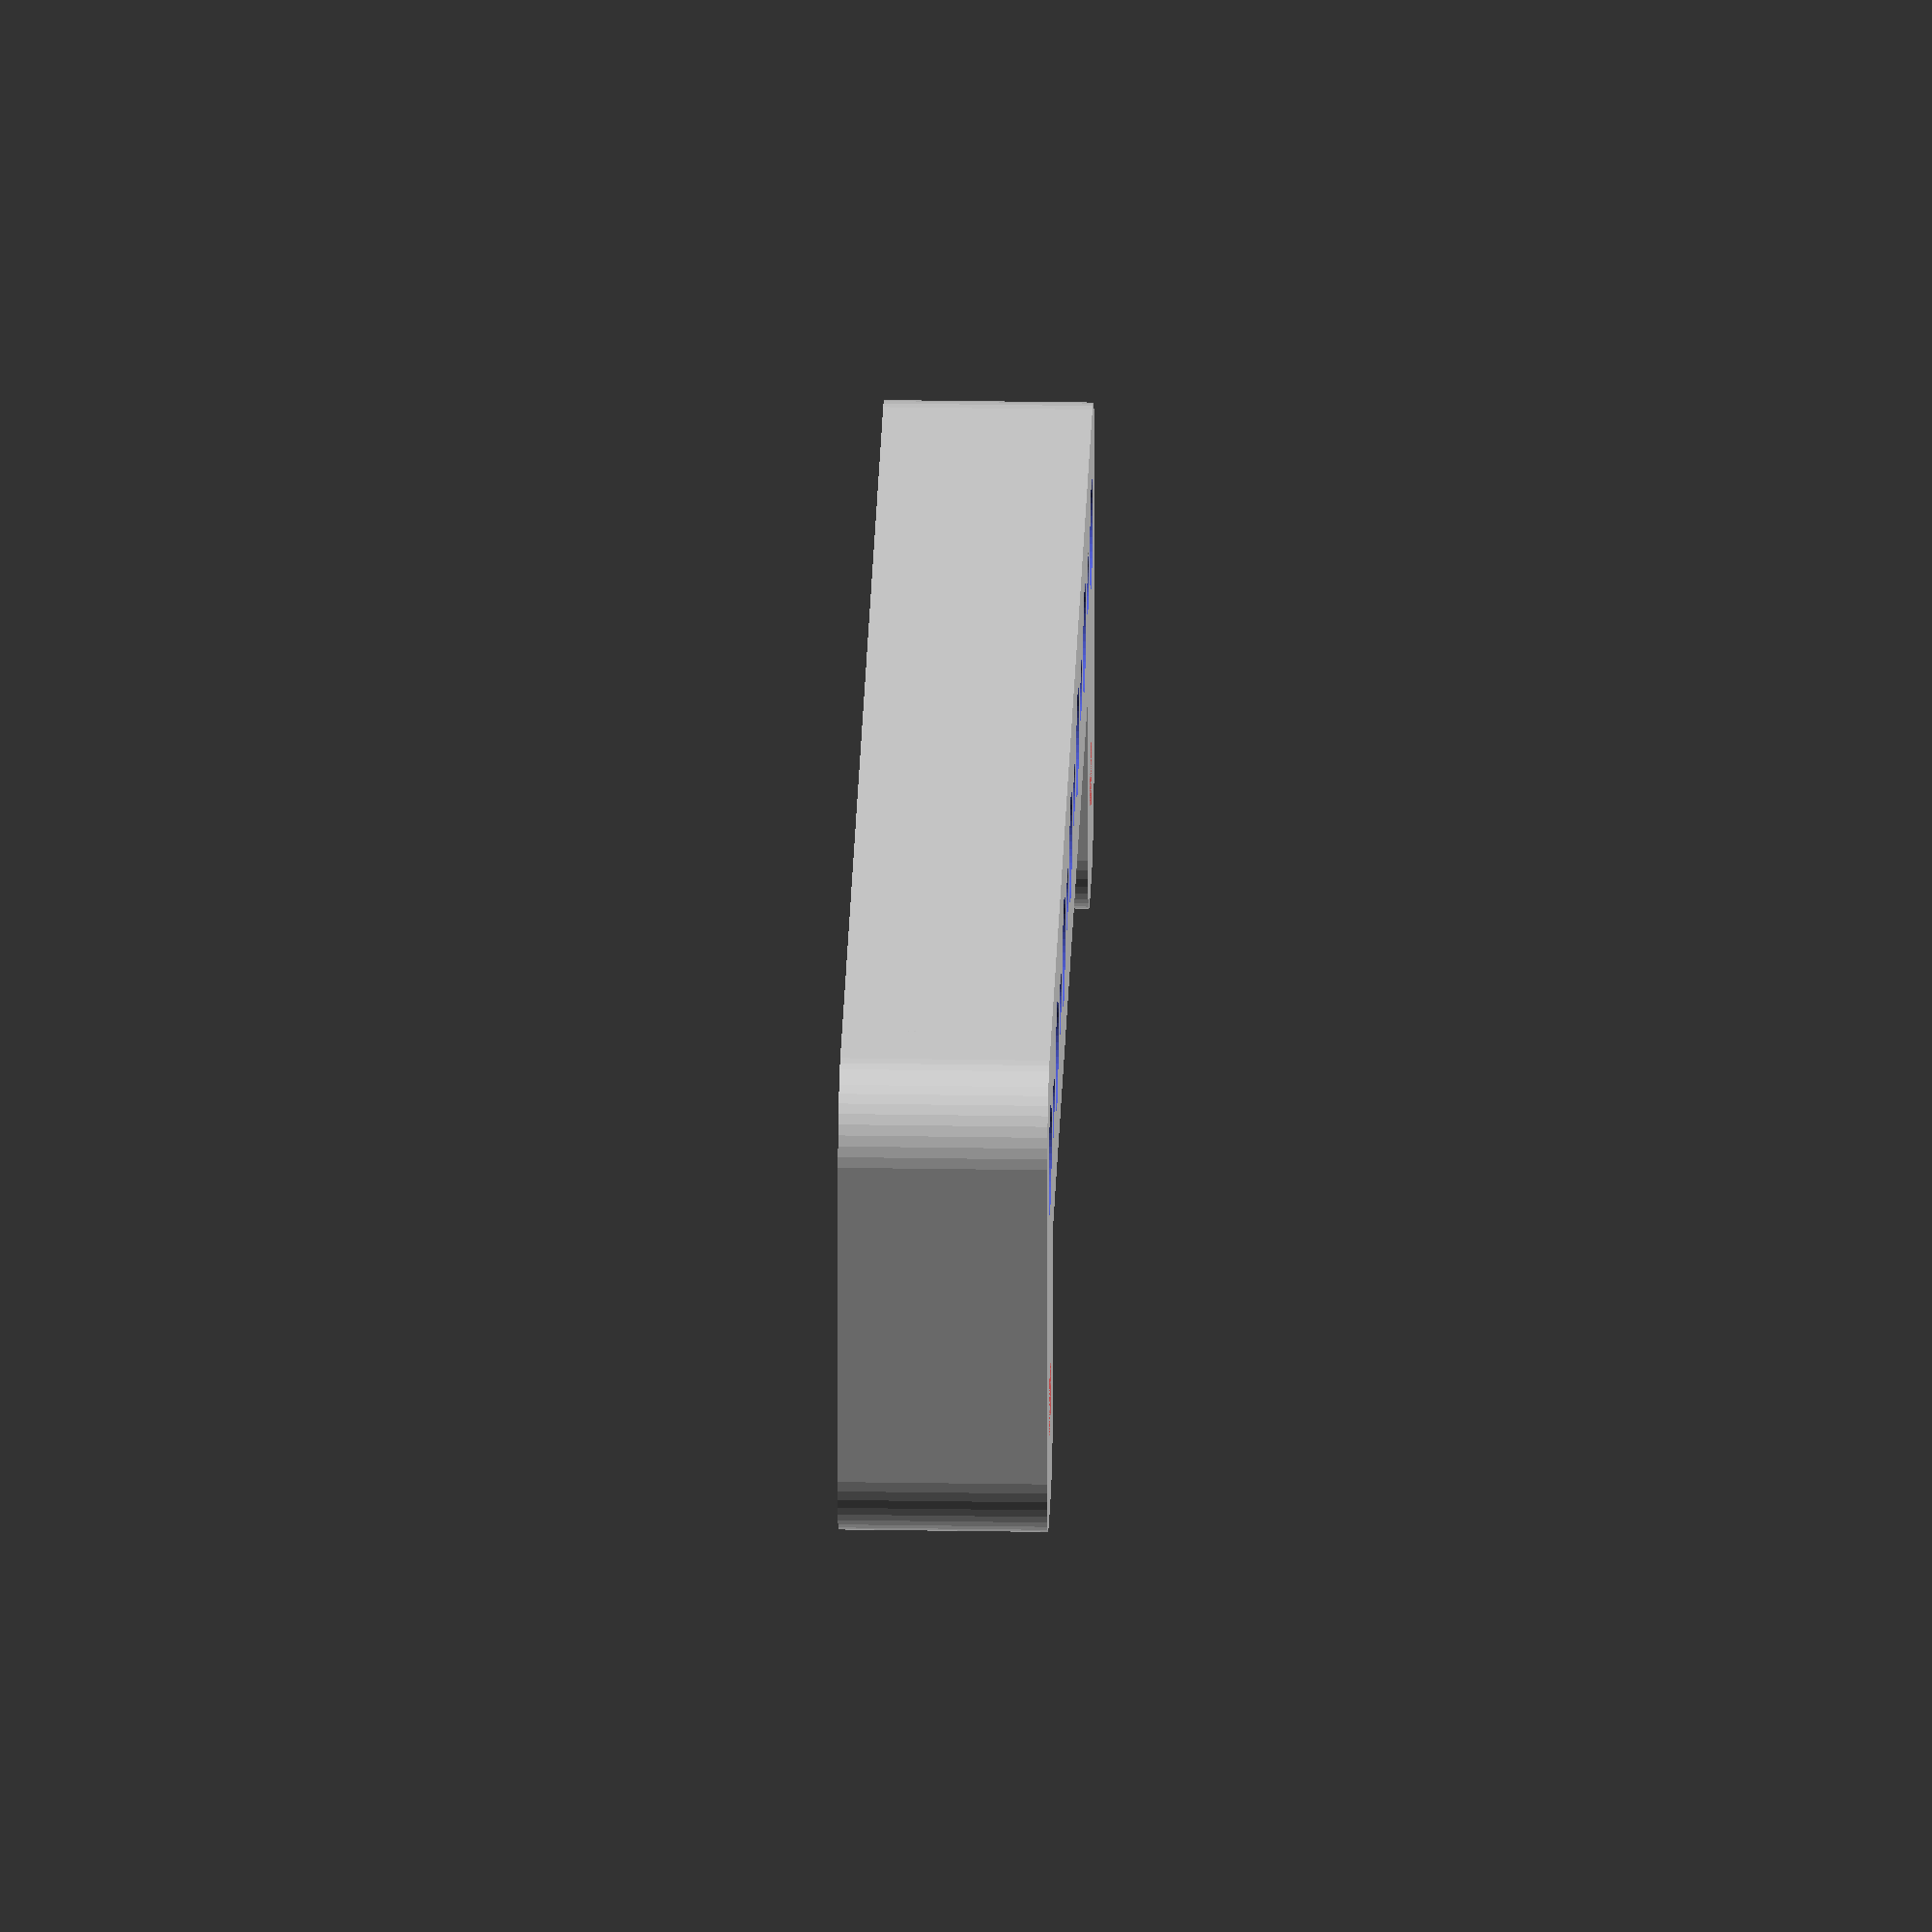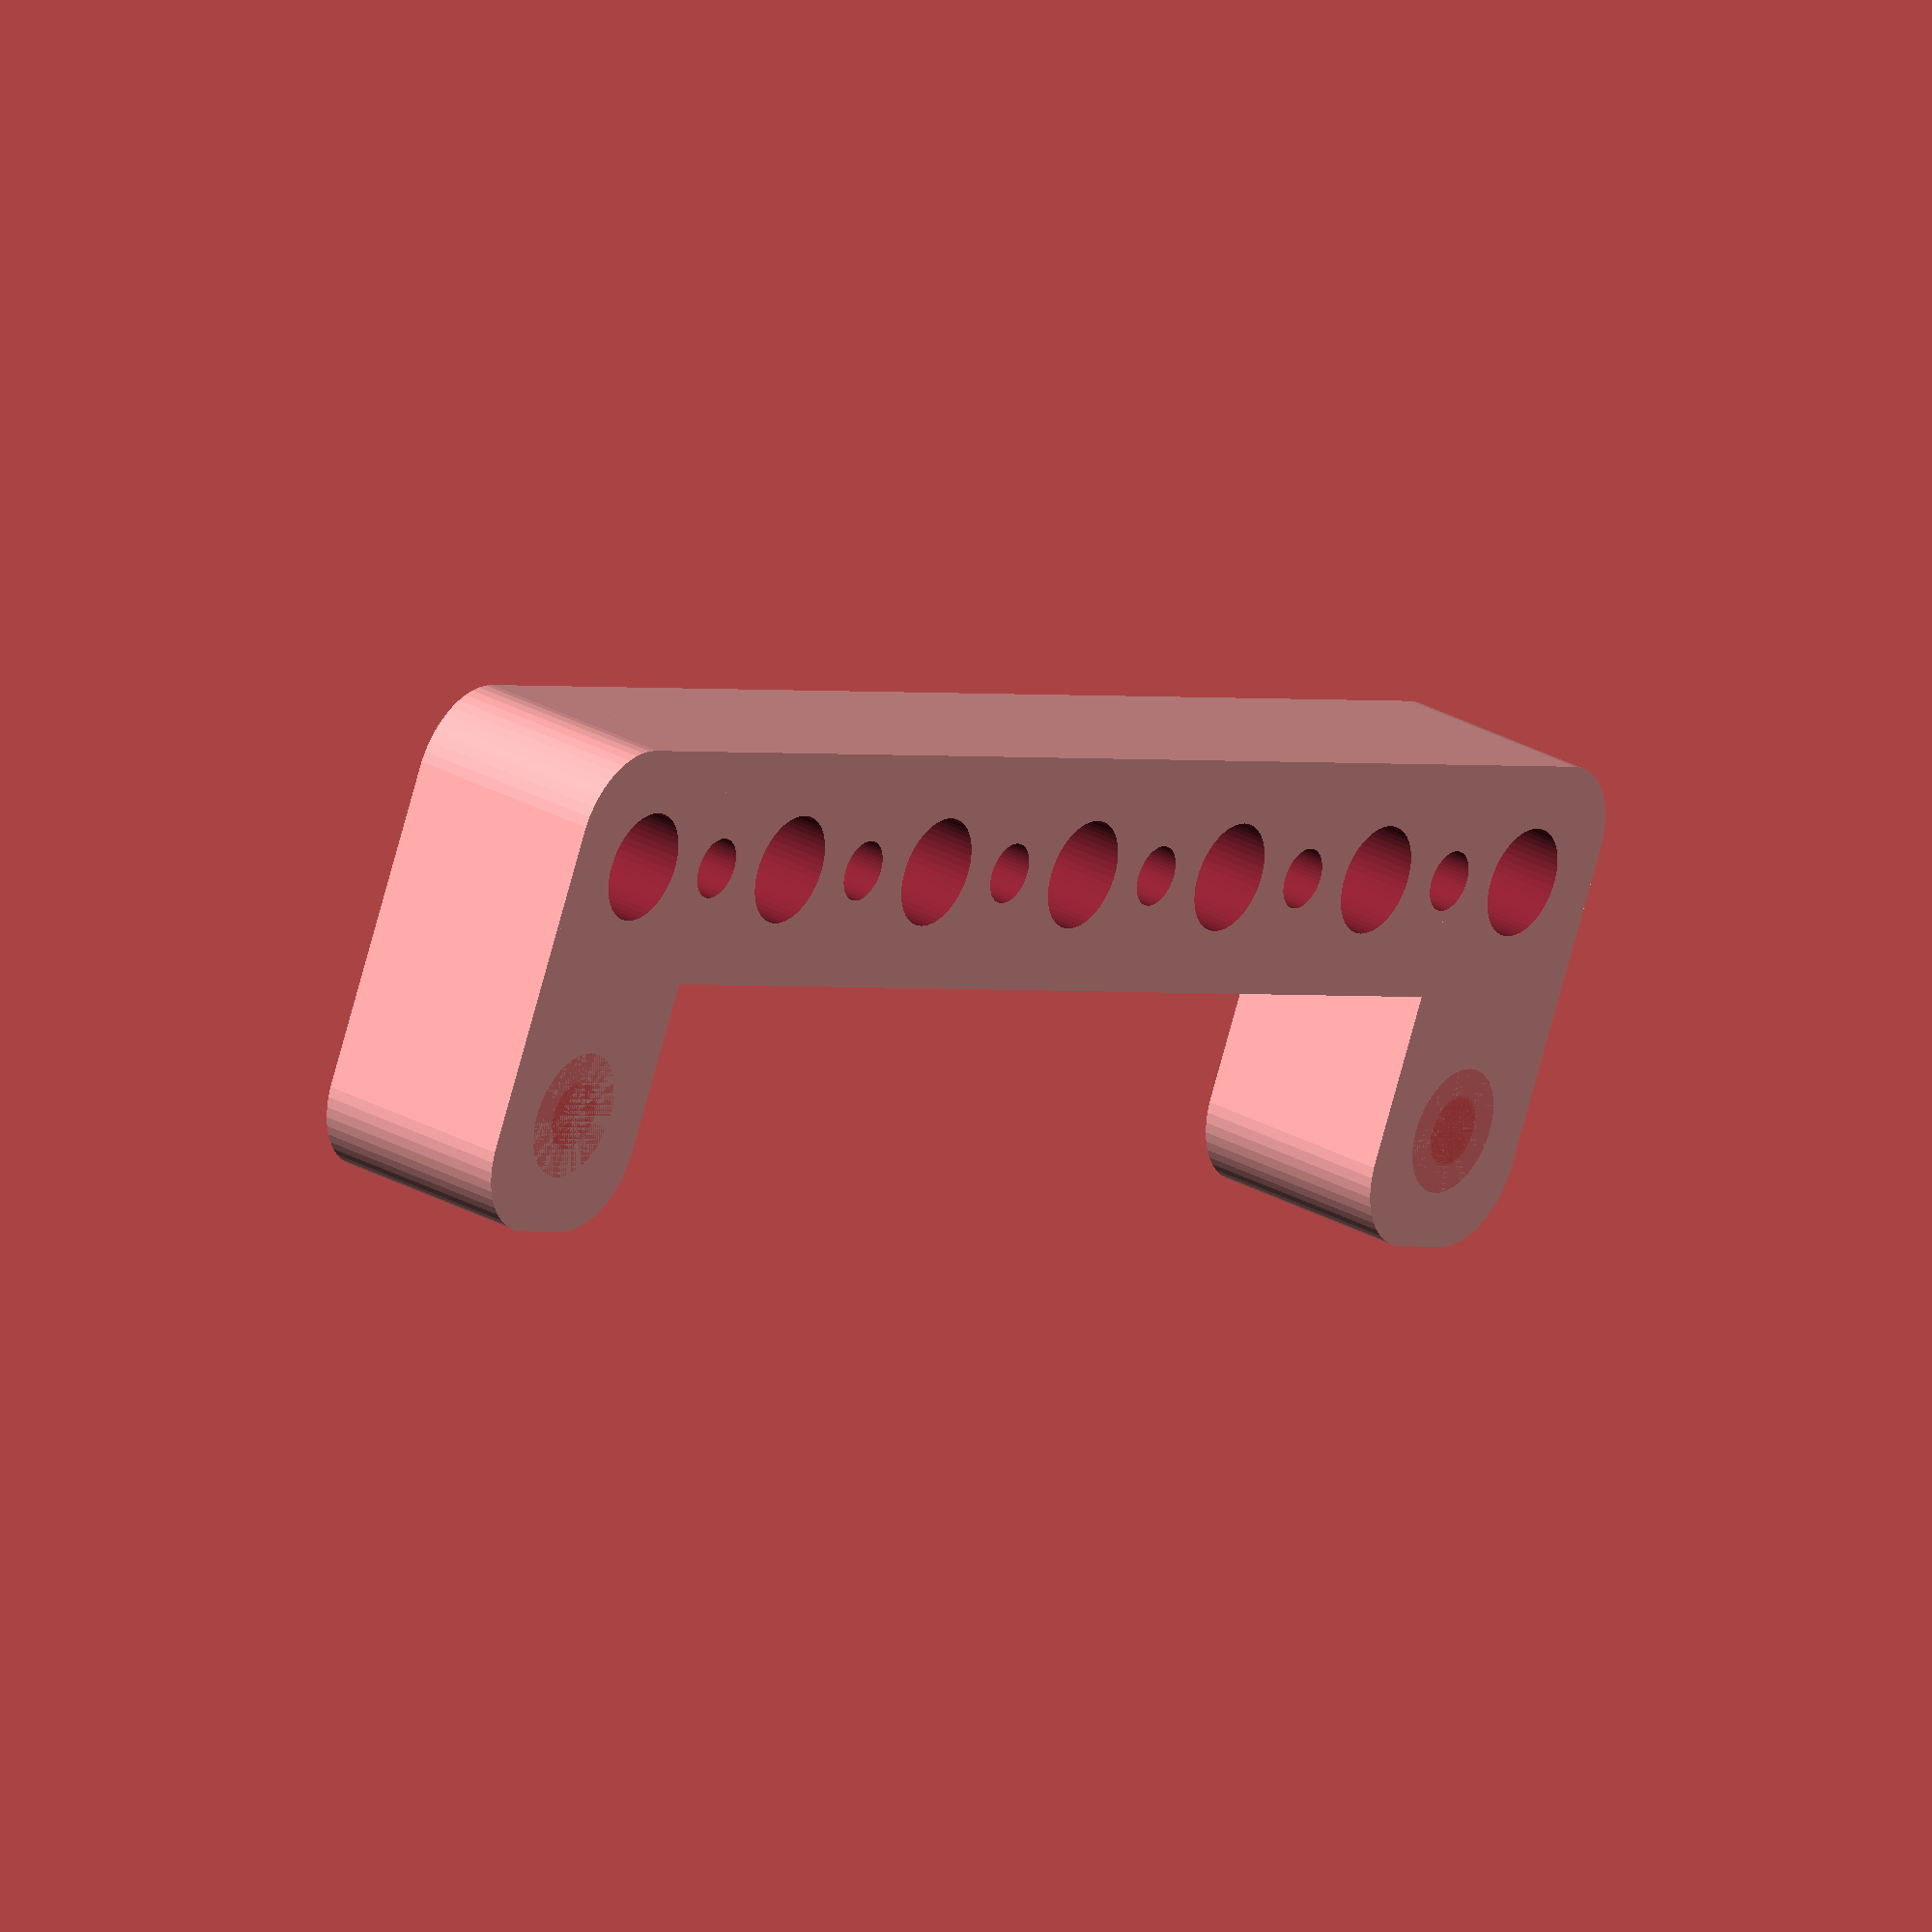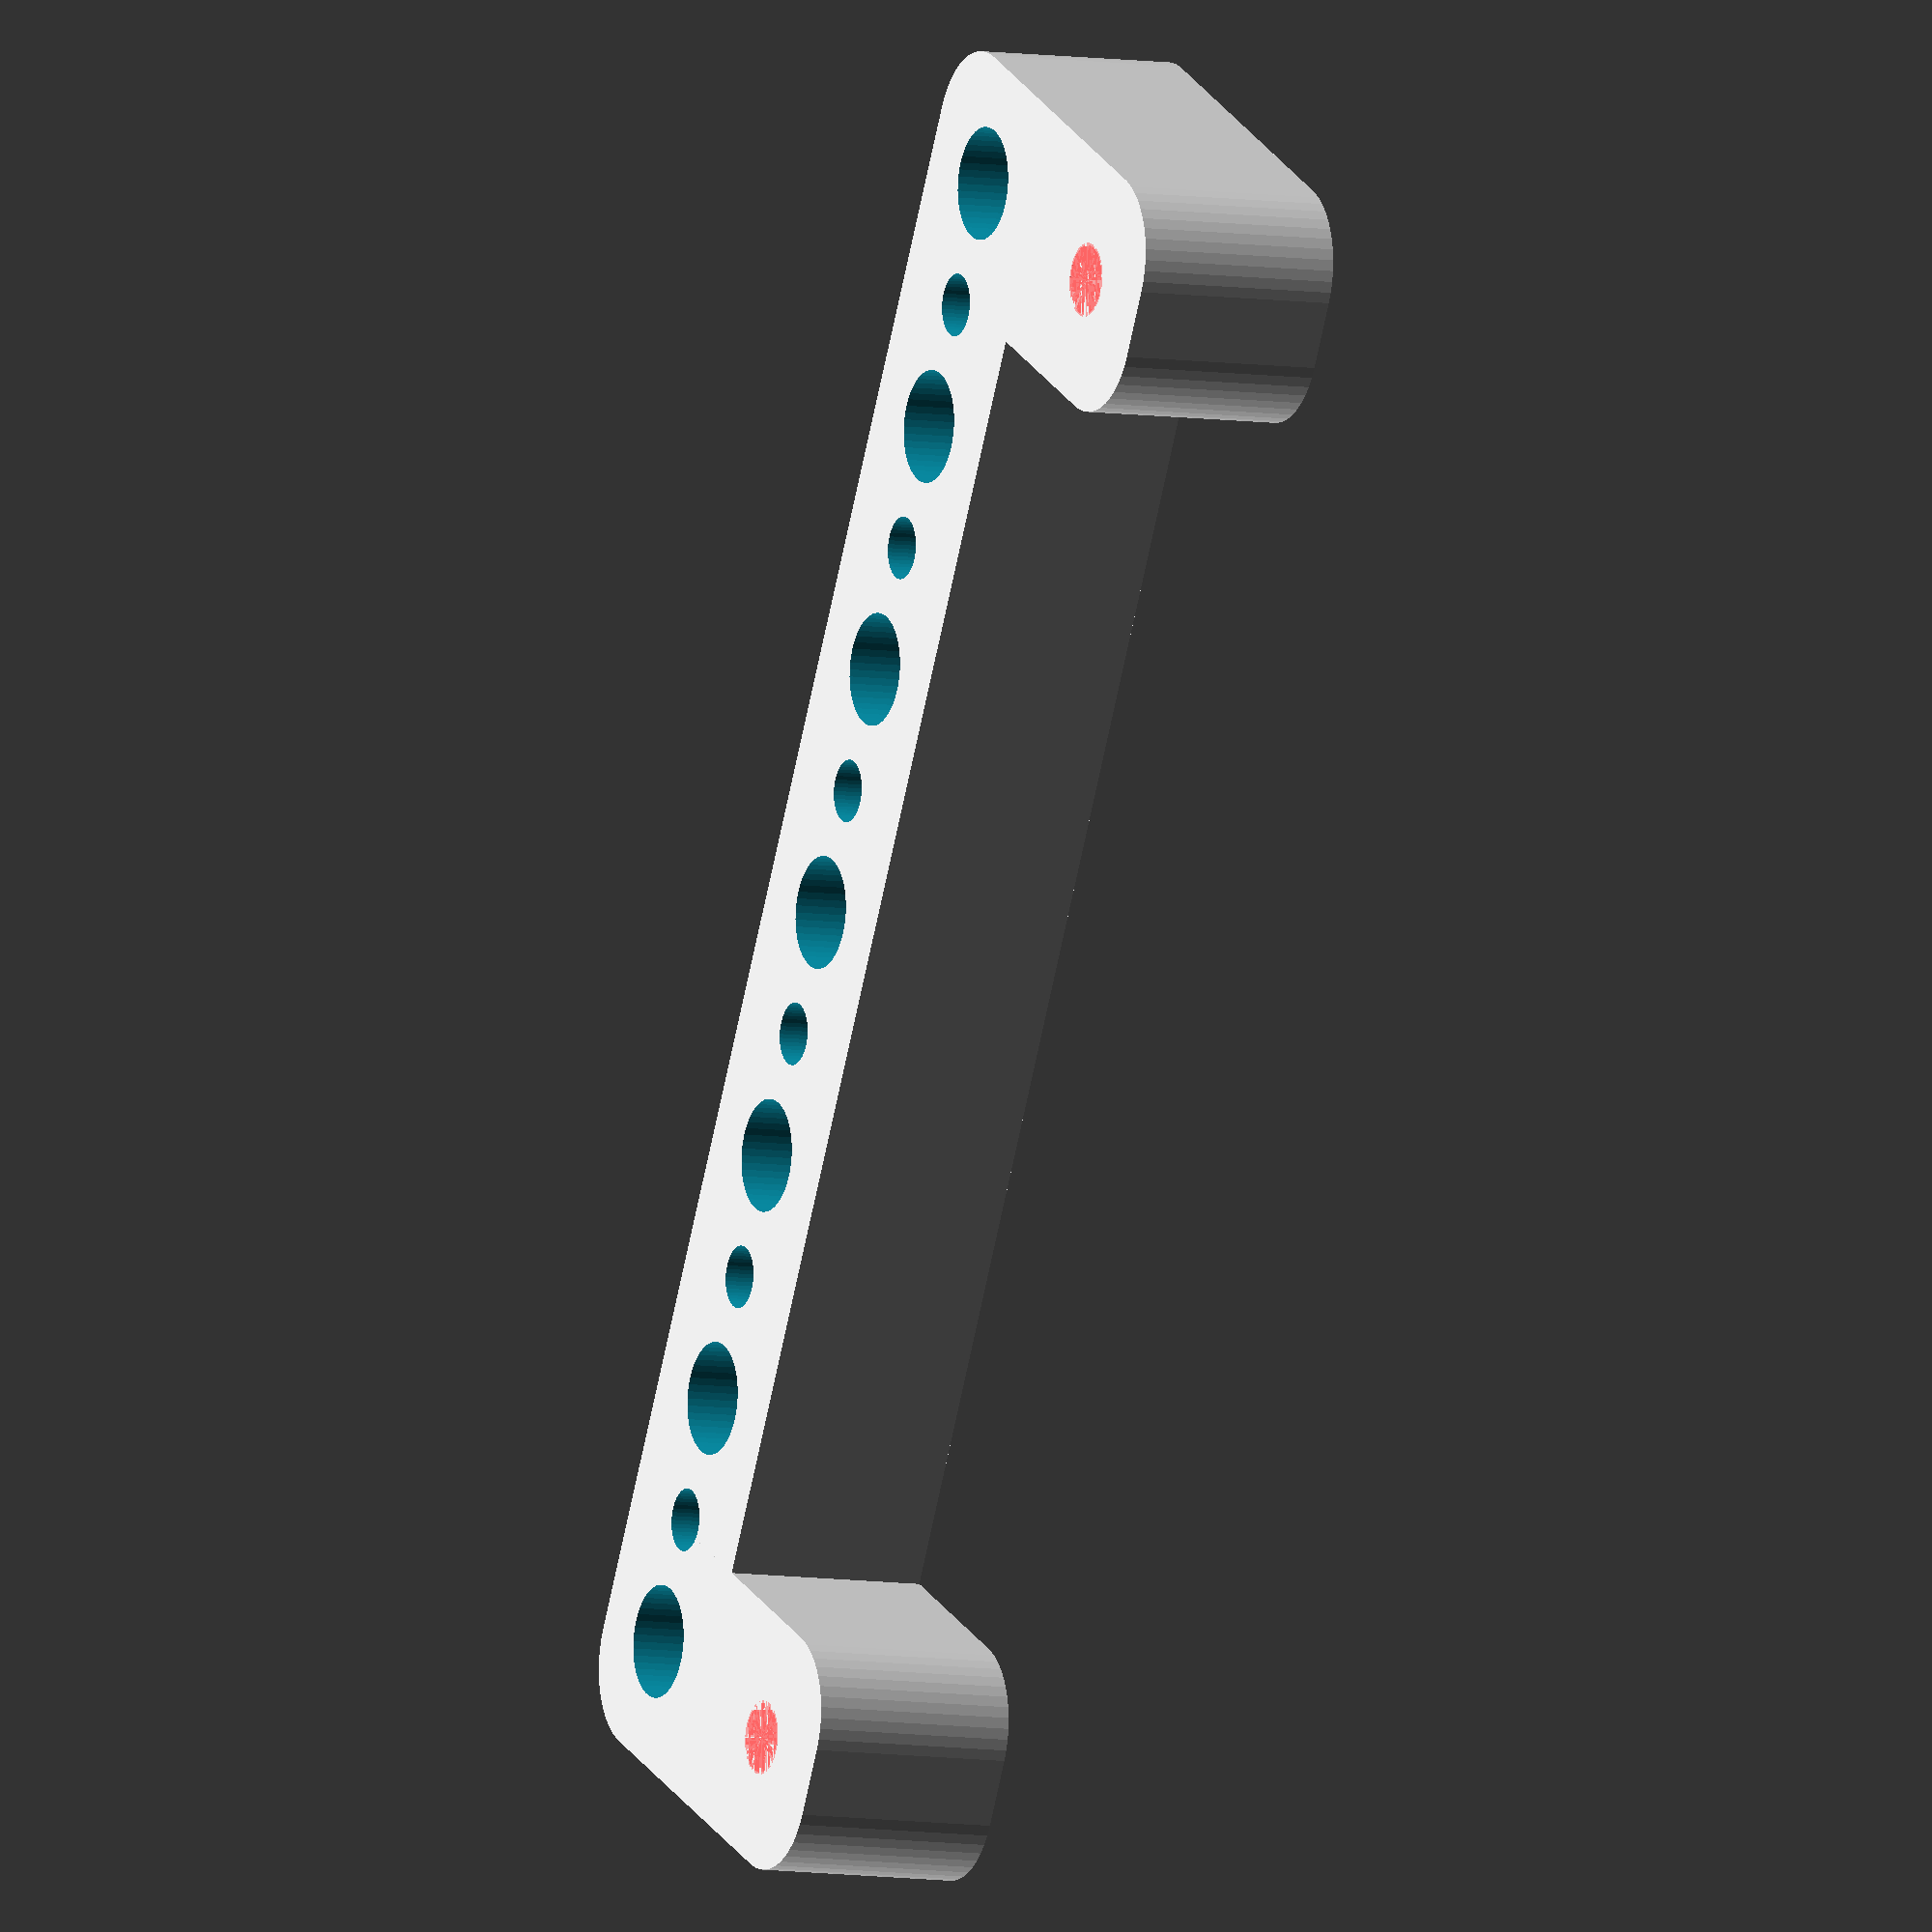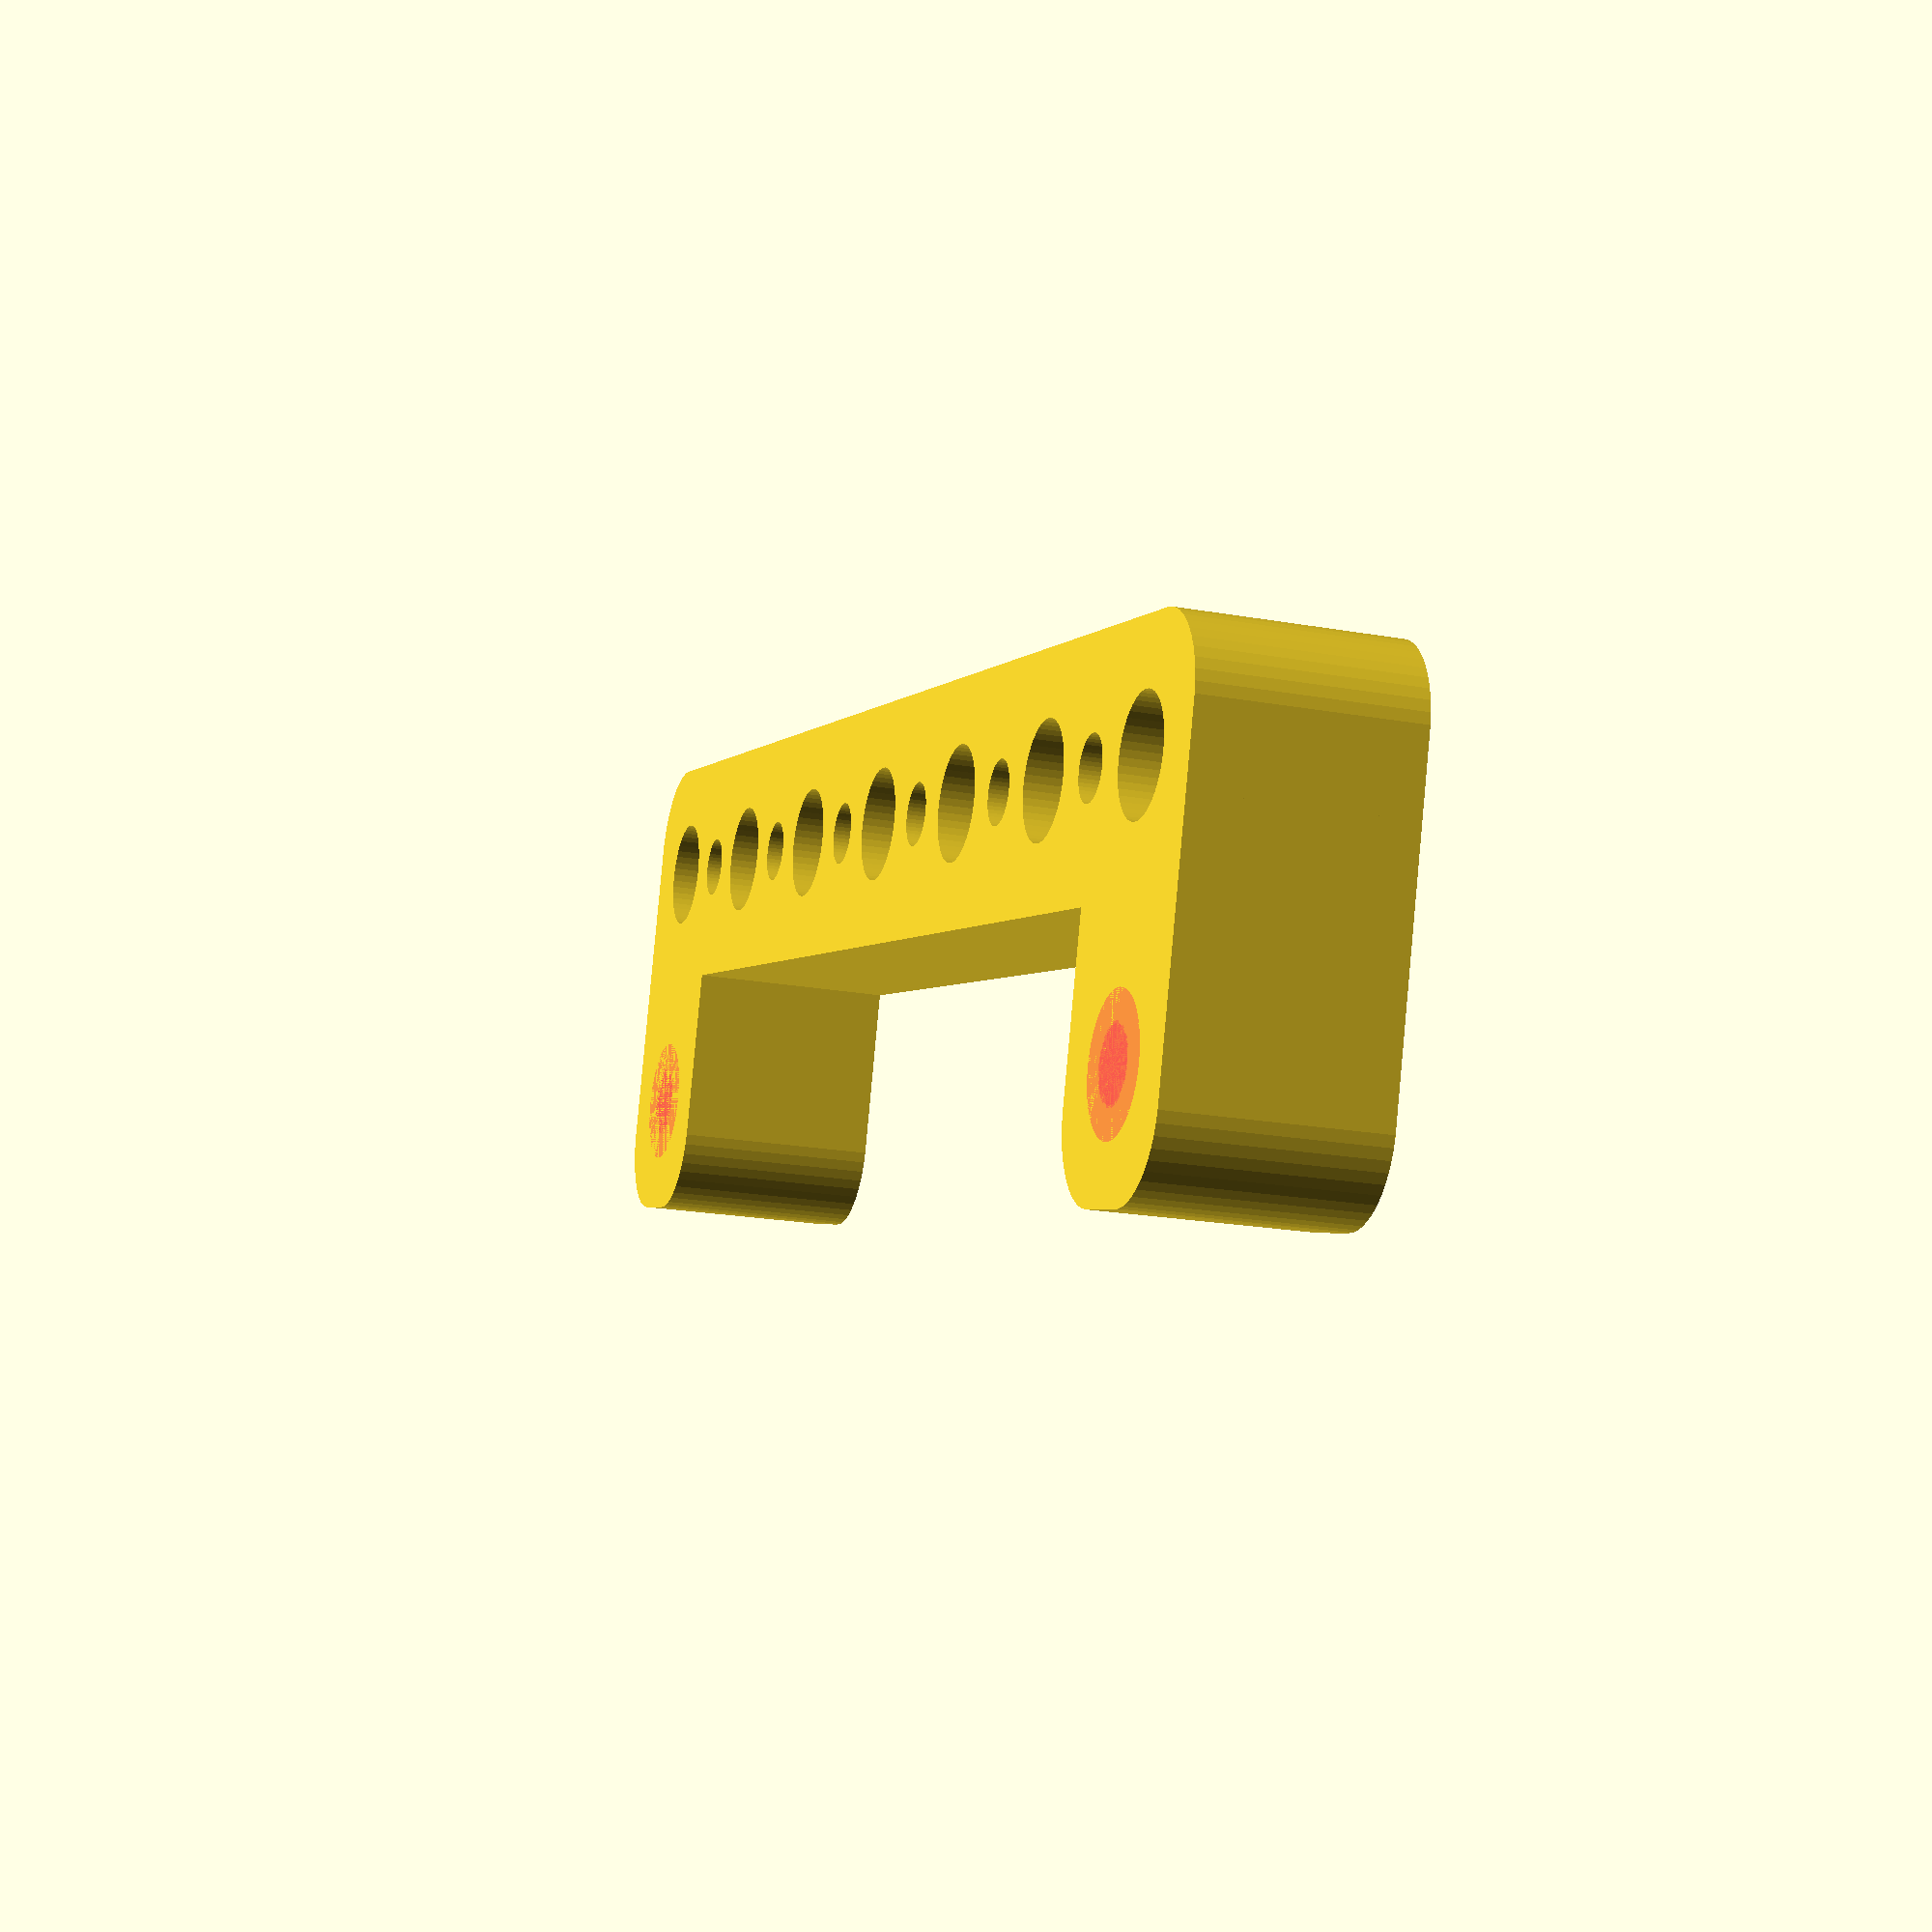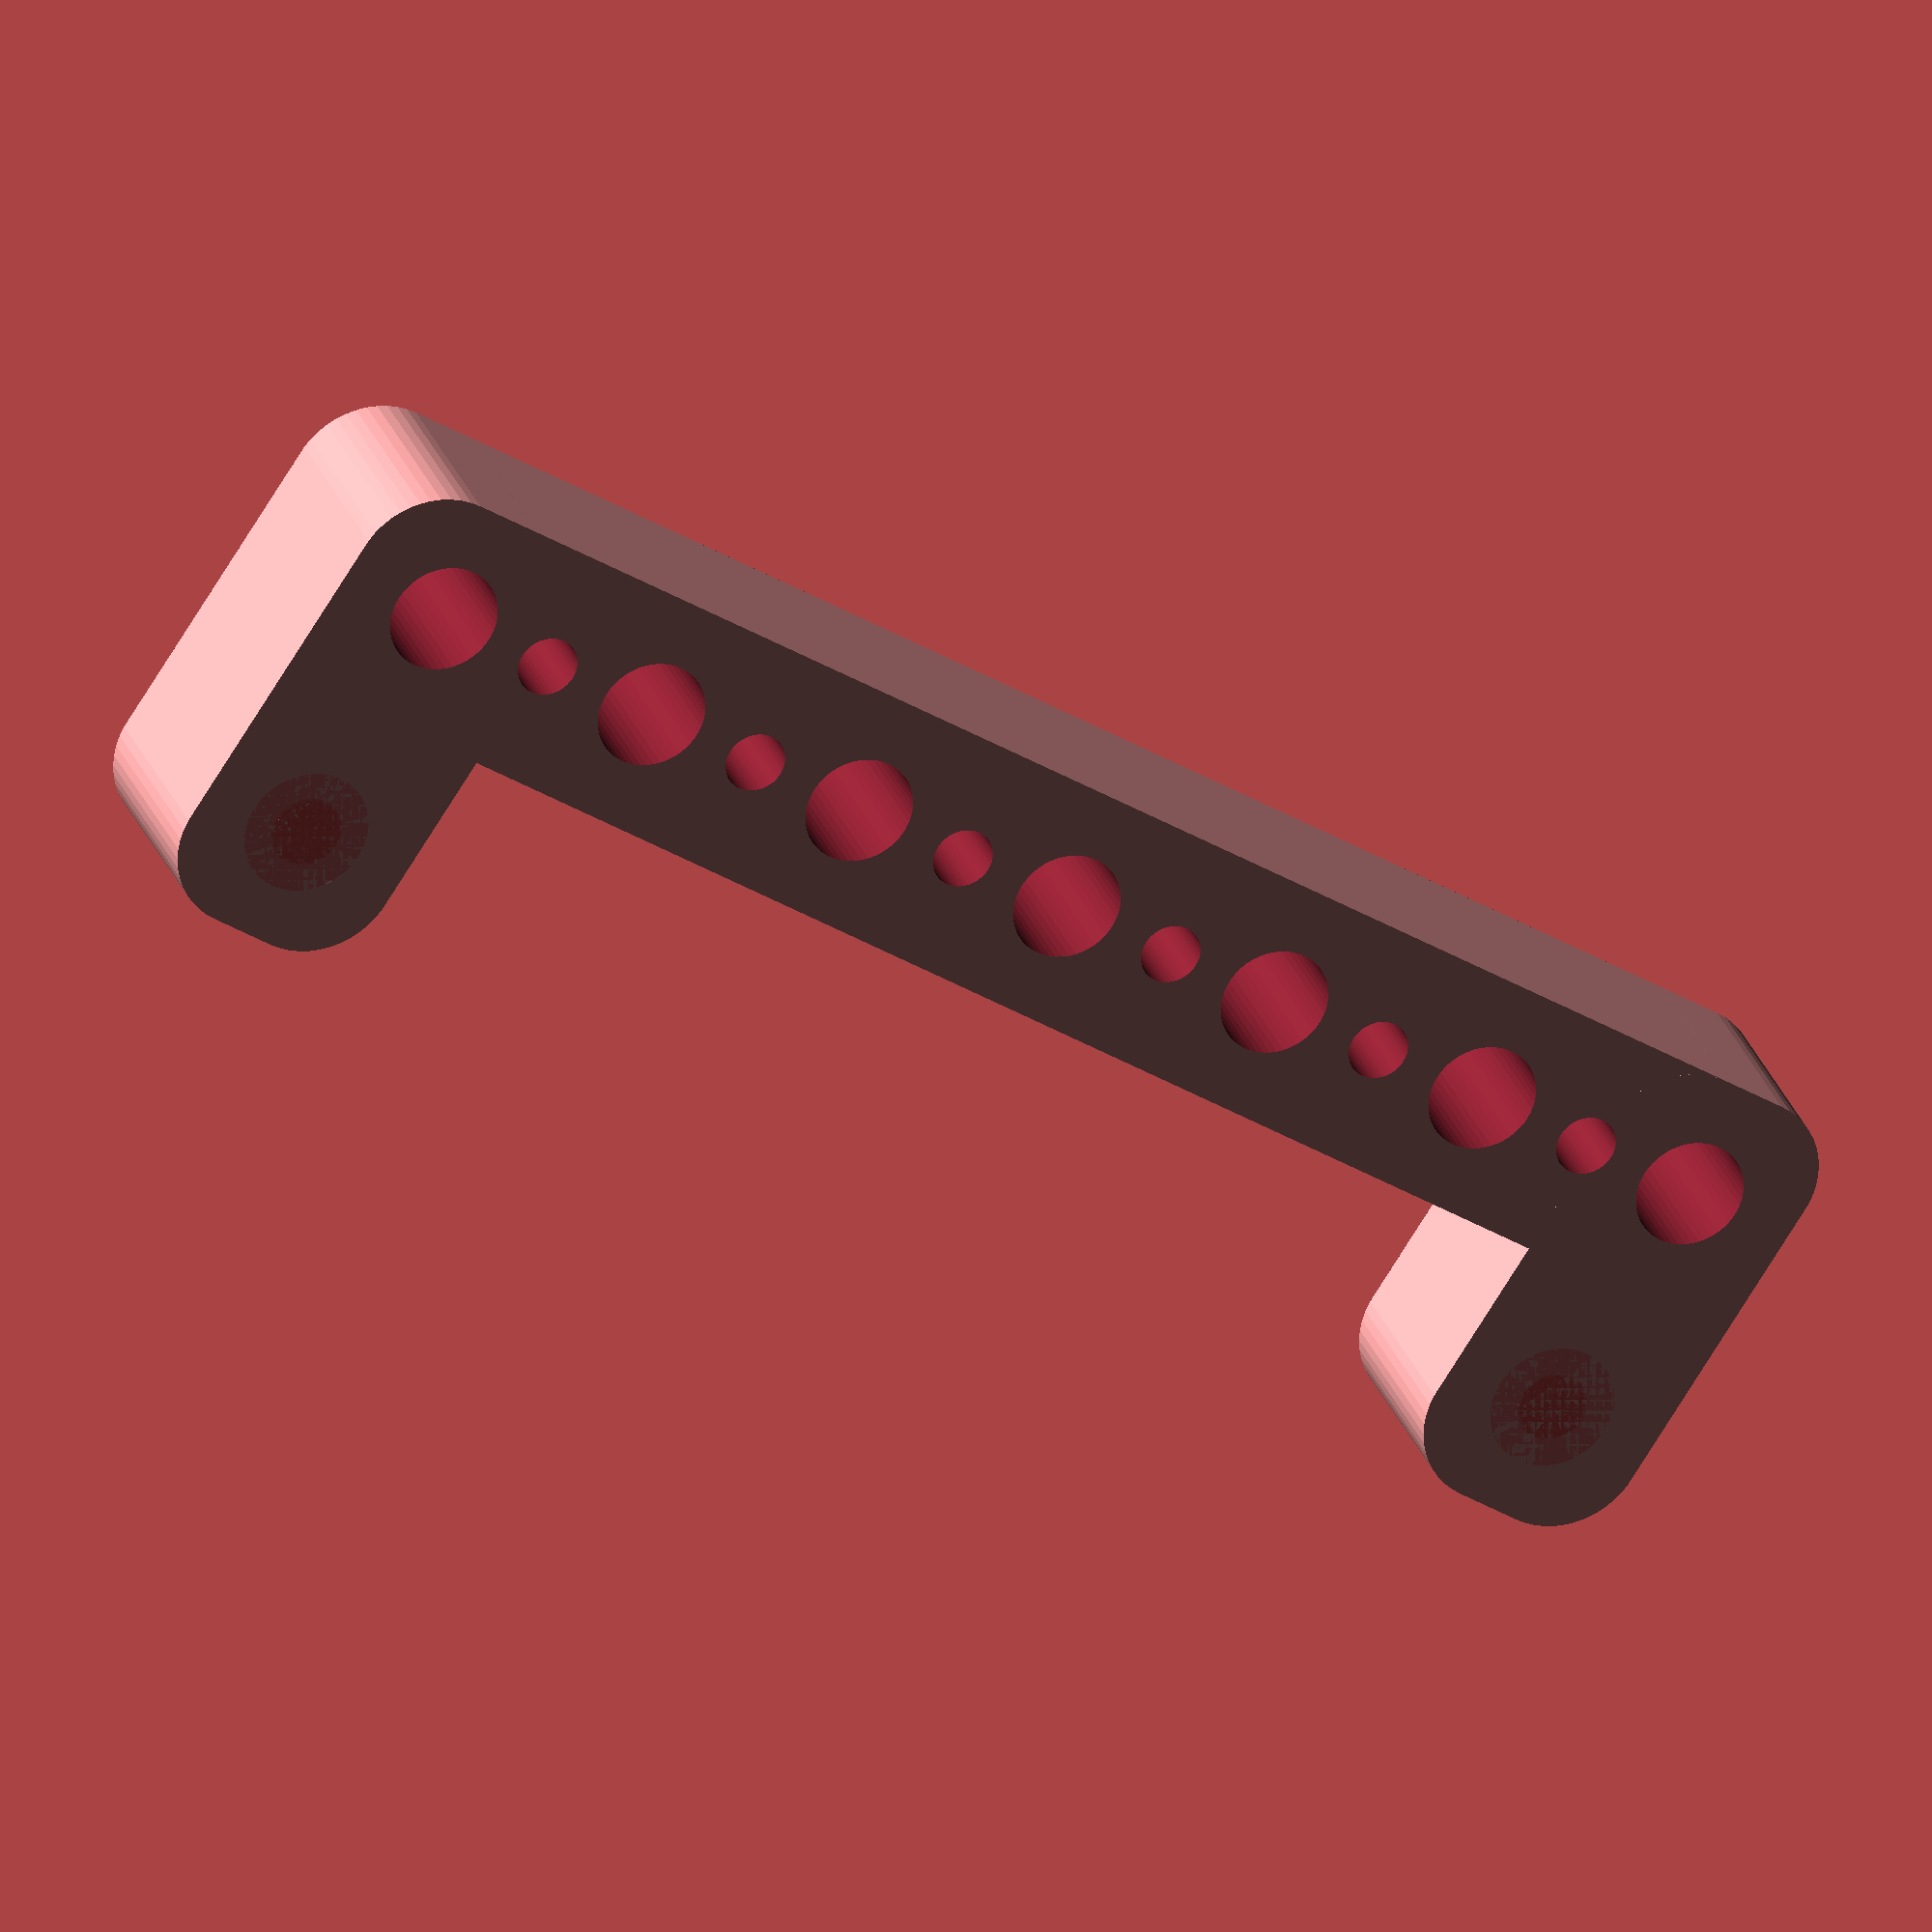
<openscad>
$fn = 50;


difference() {
	union() {
		hull() {
			translate(v = [-2.0000000000, 47.0000000000, 0]) {
				cylinder(h = 12, r = 5);
			}
			translate(v = [2.0000000000, 47.0000000000, 0]) {
				cylinder(h = 12, r = 5);
			}
			translate(v = [-2.0000000000, -47.0000000000, 0]) {
				cylinder(h = 12, r = 5);
			}
			translate(v = [2.0000000000, -47.0000000000, 0]) {
				cylinder(h = 12, r = 5);
			}
		}
		translate(v = [7.5000000000, 45.0000000000, 0]) {
			hull() {
				translate(v = [-9.5000000000, 2.0000000000, 0]) {
					cylinder(h = 12, r = 5);
				}
				translate(v = [9.5000000000, 2.0000000000, 0]) {
					cylinder(h = 12, r = 5);
				}
				translate(v = [-9.5000000000, -2.0000000000, 0]) {
					cylinder(h = 12, r = 5);
				}
				translate(v = [9.5000000000, -2.0000000000, 0]) {
					cylinder(h = 12, r = 5);
				}
			}
		}
		translate(v = [7.5000000000, -45.0000000000, 0]) {
			hull() {
				translate(v = [-9.5000000000, 2.0000000000, 0]) {
					cylinder(h = 12, r = 5);
				}
				translate(v = [9.5000000000, 2.0000000000, 0]) {
					cylinder(h = 12, r = 5);
				}
				translate(v = [-9.5000000000, -2.0000000000, 0]) {
					cylinder(h = 12, r = 5);
				}
				translate(v = [9.5000000000, -2.0000000000, 0]) {
					cylinder(h = 12, r = 5);
				}
			}
		}
	}
	union() {
		translate(v = [15.0000000000, 45.0000000000, 12]) {
			rotate(a = [0, 0, 0]) {
				difference() {
					union() {
						#translate(v = [0, 0, -12.0000000000]) {
							cylinder(h = 12, r = 2.0000000000);
						}
						#translate(v = [0, 0, -3]) {
							cylinder(h = 3, r1 = 2.1250000000, r2 = 3.7500000000);
						}
						#translate(v = [0, 0, -12.0000000000]) {
							cylinder(h = 12, r = 2.1250000000);
						}
						#translate(v = [0, 0, -12.0000000000]) {
							cylinder(h = 12, r = 2.0000000000);
						}
					}
					union();
				}
			}
		}
		translate(v = [15.0000000000, -45.0000000000, 12]) {
			rotate(a = [0, 0, 0]) {
				difference() {
					union() {
						#translate(v = [0, 0, -12.0000000000]) {
							cylinder(h = 12, r = 2.0000000000);
						}
						#translate(v = [0, 0, -3]) {
							cylinder(h = 3, r1 = 2.1250000000, r2 = 3.7500000000);
						}
						#translate(v = [0, 0, -12.0000000000]) {
							cylinder(h = 12, r = 2.1250000000);
						}
						#translate(v = [0, 0, -12.0000000000]) {
							cylinder(h = 12, r = 2.0000000000);
						}
					}
					union();
				}
			}
		}
		translate(v = [0.0000000000, -45.0000000000, 0]) {
			translate(v = [0, 0, -100]) {
				cylinder(h = 200, r = 3.2500000000);
			}
		}
		translate(v = [0.0000000000, -30.0000000000, 0]) {
			translate(v = [0, 0, -100]) {
				cylinder(h = 200, r = 3.2500000000);
			}
		}
		translate(v = [0.0000000000, -15.0000000000, 0]) {
			translate(v = [0, 0, -100]) {
				cylinder(h = 200, r = 3.2500000000);
			}
		}
		translate(v = [0, 0, -100]) {
			cylinder(h = 200, r = 3.2500000000);
		}
		translate(v = [0.0000000000, 15.0000000000, 0]) {
			translate(v = [0, 0, -100]) {
				cylinder(h = 200, r = 3.2500000000);
			}
		}
		translate(v = [0.0000000000, 30.0000000000, 0]) {
			translate(v = [0, 0, -100]) {
				cylinder(h = 200, r = 3.2500000000);
			}
		}
		translate(v = [0.0000000000, 45.0000000000, 0]) {
			translate(v = [0, 0, -100]) {
				cylinder(h = 200, r = 3.2500000000);
			}
		}
		translate(v = [0.0000000000, -45.0000000000, 0]) {
			translate(v = [0, 0, -100]) {
				cylinder(h = 200, r = 1.8000000000);
			}
		}
		translate(v = [0.0000000000, -37.5000000000, 0]) {
			translate(v = [0, 0, -100]) {
				cylinder(h = 200, r = 1.8000000000);
			}
		}
		translate(v = [0.0000000000, -30.0000000000, 0]) {
			translate(v = [0, 0, -100]) {
				cylinder(h = 200, r = 1.8000000000);
			}
		}
		translate(v = [0.0000000000, -22.5000000000, 0]) {
			translate(v = [0, 0, -100]) {
				cylinder(h = 200, r = 1.8000000000);
			}
		}
		translate(v = [0.0000000000, -15.0000000000, 0]) {
			translate(v = [0, 0, -100]) {
				cylinder(h = 200, r = 1.8000000000);
			}
		}
		translate(v = [0.0000000000, -7.5000000000, 0]) {
			translate(v = [0, 0, -100]) {
				cylinder(h = 200, r = 1.8000000000);
			}
		}
		translate(v = [0, 0, -100]) {
			cylinder(h = 200, r = 1.8000000000);
		}
		translate(v = [0.0000000000, 7.5000000000, 0]) {
			translate(v = [0, 0, -100]) {
				cylinder(h = 200, r = 1.8000000000);
			}
		}
		translate(v = [0.0000000000, 15.0000000000, 0]) {
			translate(v = [0, 0, -100]) {
				cylinder(h = 200, r = 1.8000000000);
			}
		}
		translate(v = [0.0000000000, 22.5000000000, 0]) {
			translate(v = [0, 0, -100]) {
				cylinder(h = 200, r = 1.8000000000);
			}
		}
		translate(v = [0.0000000000, 30.0000000000, 0]) {
			translate(v = [0, 0, -100]) {
				cylinder(h = 200, r = 1.8000000000);
			}
		}
		translate(v = [0.0000000000, 37.5000000000, 0]) {
			translate(v = [0, 0, -100]) {
				cylinder(h = 200, r = 1.8000000000);
			}
		}
		translate(v = [0.0000000000, 45.0000000000, 0]) {
			translate(v = [0, 0, -100]) {
				cylinder(h = 200, r = 1.8000000000);
			}
		}
	}
}
</openscad>
<views>
elev=153.6 azim=267.0 roll=88.5 proj=o view=wireframe
elev=149.5 azim=295.4 roll=231.7 proj=o view=solid
elev=186.8 azim=332.3 roll=296.4 proj=o view=solid
elev=20.6 azim=107.0 roll=71.8 proj=p view=wireframe
elev=331.9 azim=123.5 roll=342.1 proj=o view=wireframe
</views>
